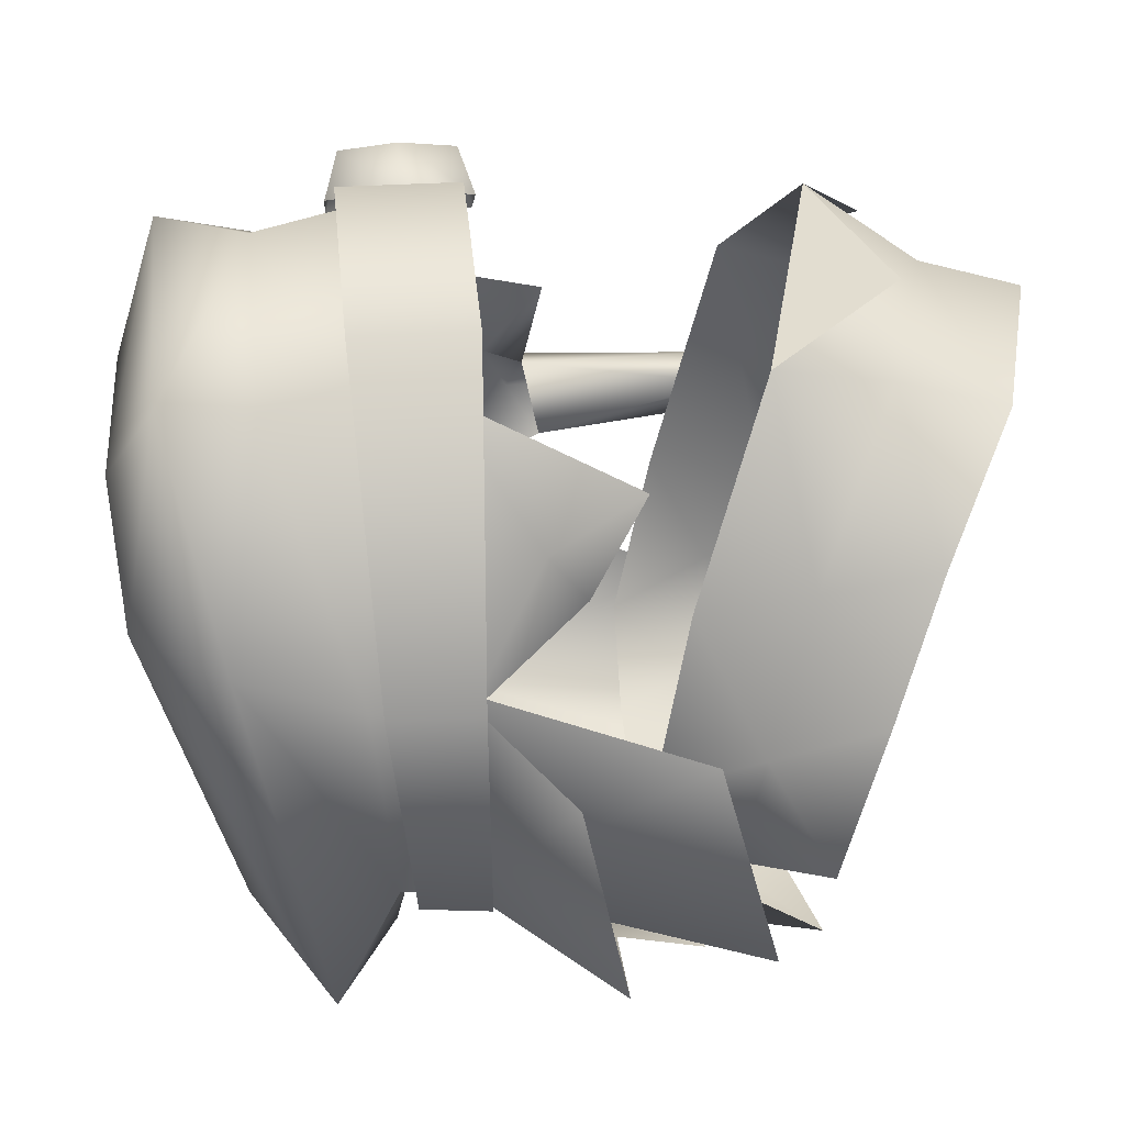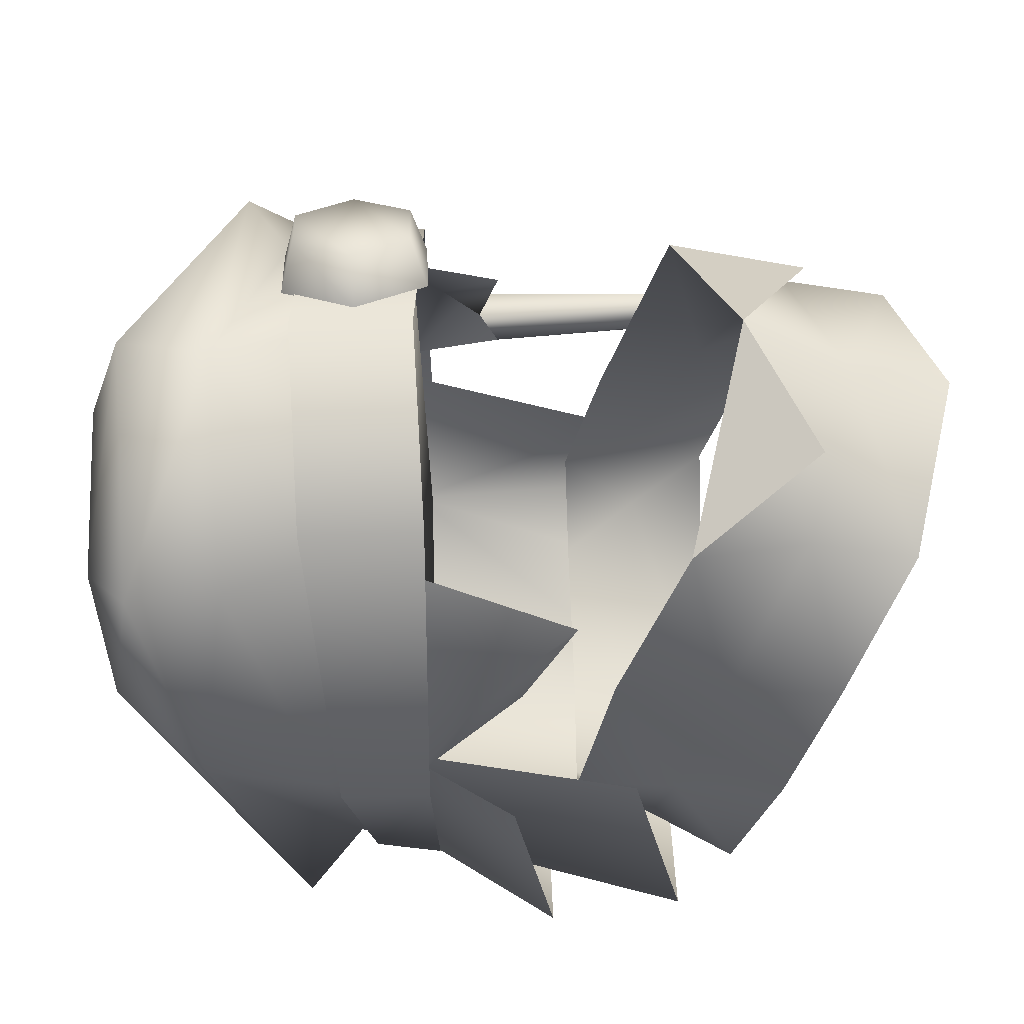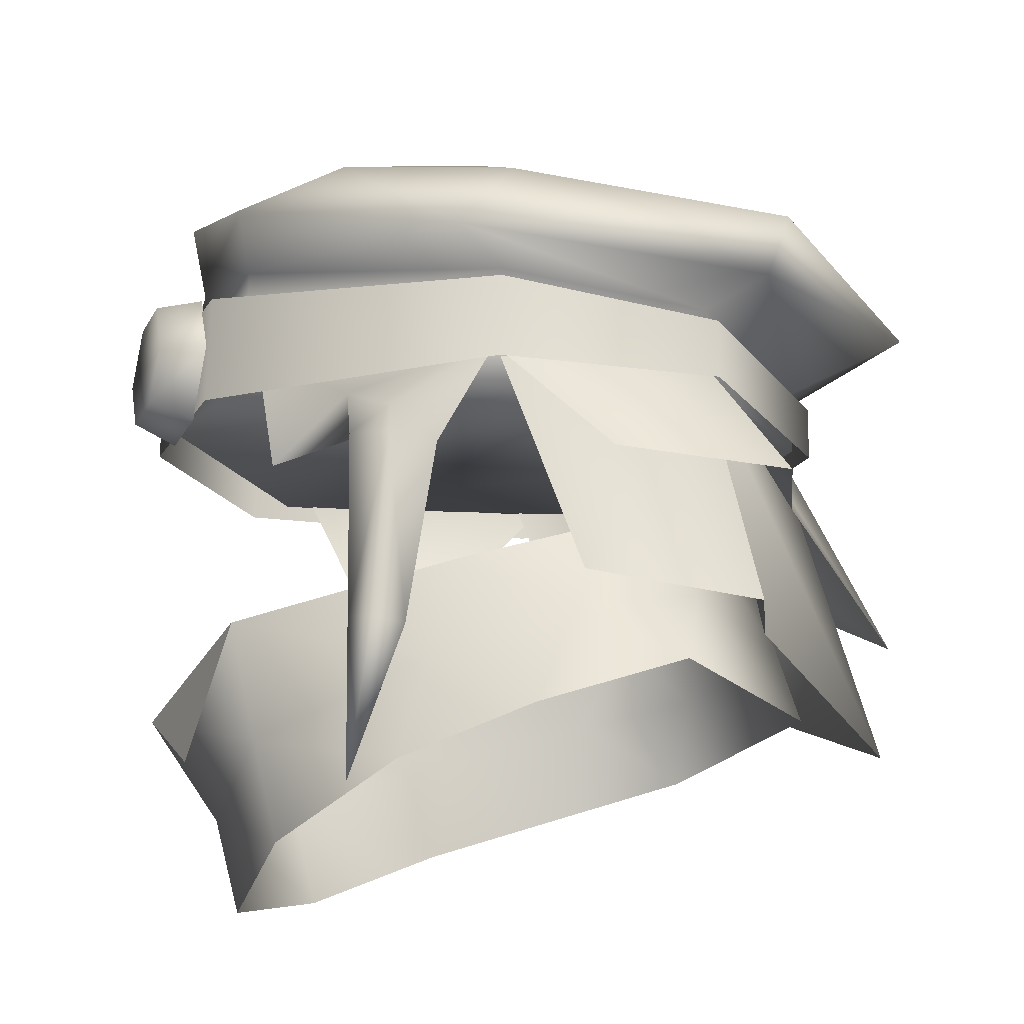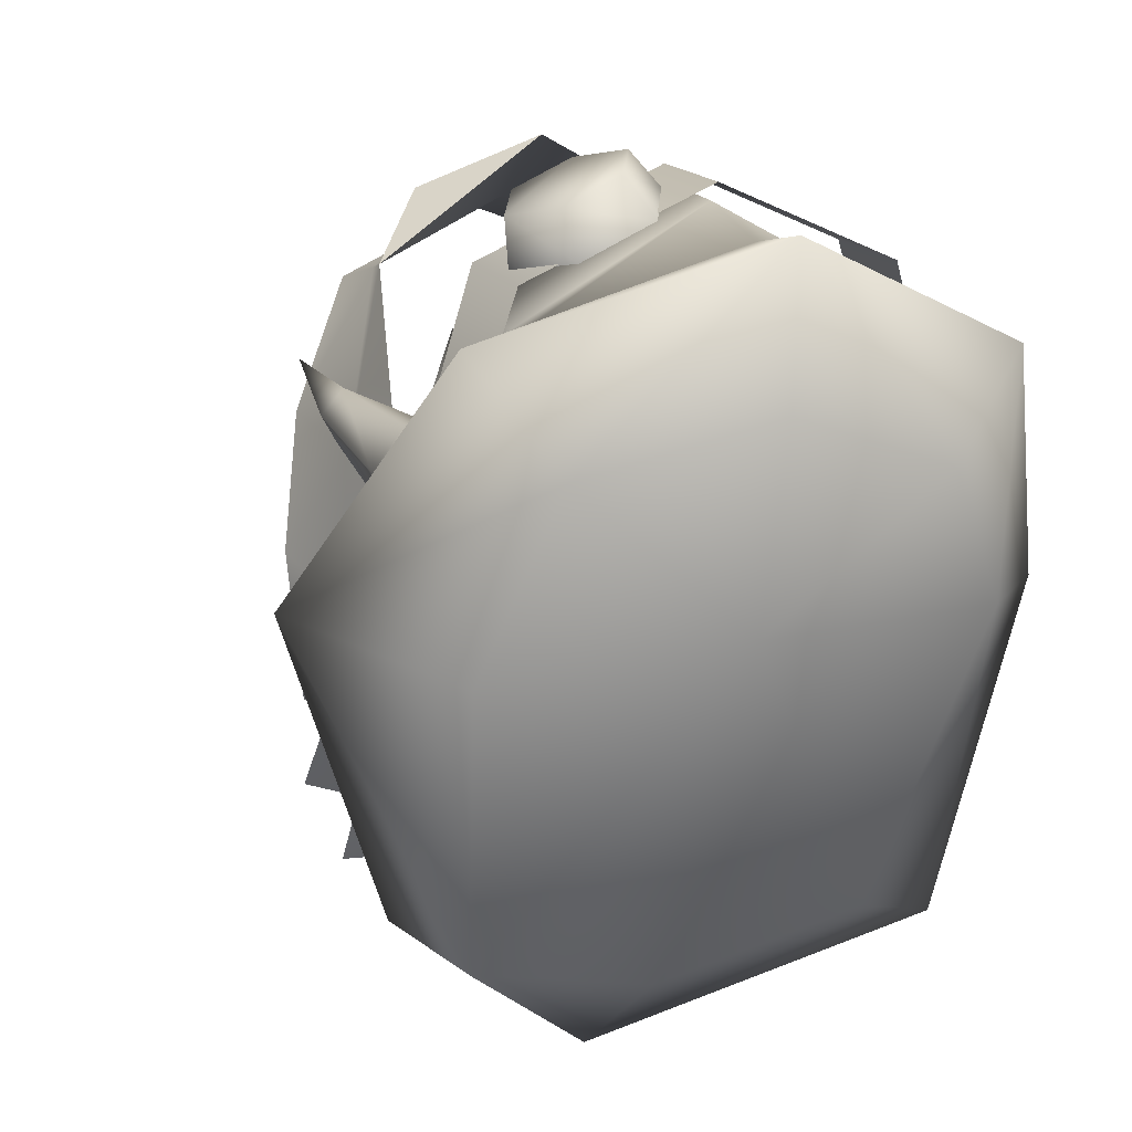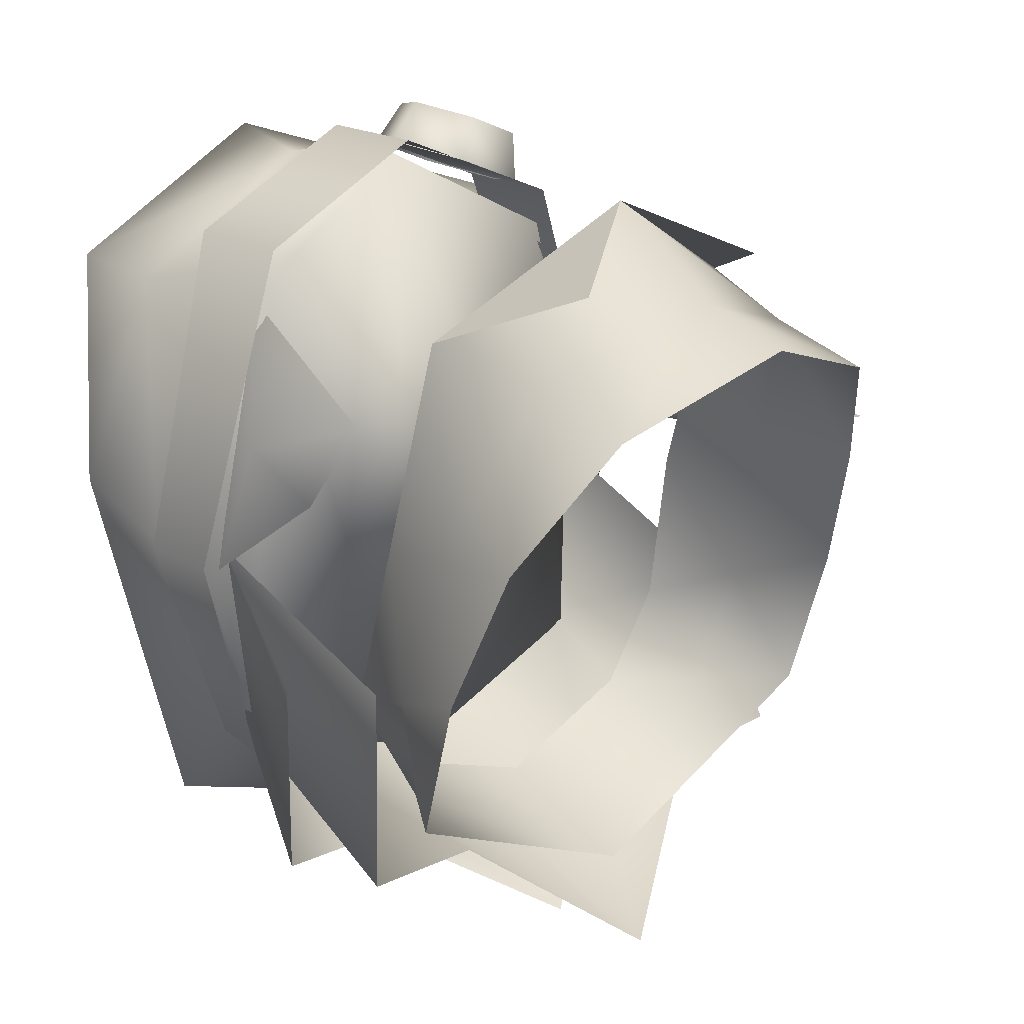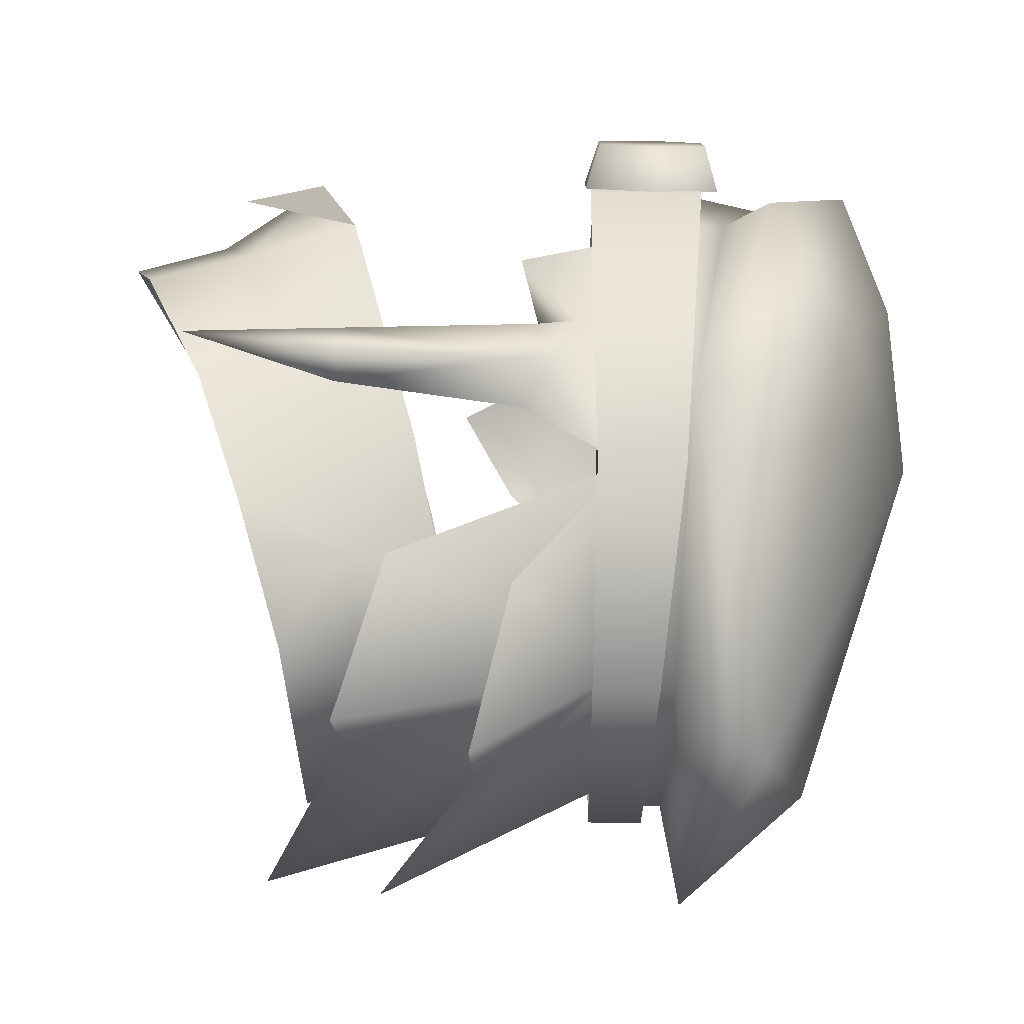
<metadata>
{"format":"obj","ext":"obj","renderer":"f3d","projection":"perspective","resolution":1024,"background":"white","views":[{"elev":22.8,"azim":-93.9,"up":"+Z"},{"elev":55.1,"azim":-91.1,"up":"+Z"},{"elev":-19.7,"azim":92.4,"up":"+Y"},{"elev":15.6,"azim":158.2,"up":"+Z"},{"elev":21.2,"azim":-42.8,"up":"+Z"},{"elev":-12.3,"azim":90.9,"up":"+Z"}]}
</metadata>
<code>
g mesh00
v -8.204 56.77 -1.708
v -7.032 53.27 1.2
v -8.304 54.54 3.108
v 6.152 57.47 7.082
v 5.747 53.82 6.523
v 7.499 55.68 3.868
v -6.432 51.54 4.163
v -5.891 57.48 7.082
v -7.605 49.45 -3.95
v -7.754 57.14 -1.108
v -7.197 56.97 -7.782
v -7.197 56.97 -7.782
v -0.02379 48.85 -14.4
v -5.154 52.25 -10.84
v -9.103 52.19 -10.61
v -8.03 53.53 -4.99
v -7.754 57.14 -1.108
v 9.059 52.19 -10.61
v 7.12 56.95 -7.781
v 8.011 53.53 -4.99
v 7.782 57.15 -1.109
v 5.108 52.25 -10.84
v -0.01546 56.63 -10.66
v 7.782 57.15 -1.109
v 7.585 49.45 -3.95
v 7.12 56.95 -7.781
v 9.002 47.85 -9.571
v 8.474 54.87 2.334
v 8.898 56.9 -1.168
v 7.81 53.83 0.8398
v 7.385 47.96 3.693
v 7.271 42.57 3.638
v 8.113 47.82 2.806
v 6.73 47.83 2.86
v 7.54 47.68 1.819
v -0.02379 44.97 -13.94
v -5.071 47.95 -9.794
v -9.048 47.85 -9.571
v -0.01546 56.63 -10.66
v 5.024 47.95 -9.794
v 6.548 54.44 3.761
v 7.47 54.29 3.764
v 8.429 54.01 2.363
f 1 2 3
f 4 5 6
f 2 7 3
f 3 7 8
f 3 8 1
f 9 10 11
f 12 13 14
f 14 15 12
f 12 15 16
f 12 16 17
f 18 19 20
f 20 19 21
f 18 22 19
f 19 22 13
f 19 13 23
f 23 13 12
f 24 25 26
f 26 25 27
f 6 28 29
f 29 28 30
f 31 32 33
f 31 34 32
f 32 34 35
f 32 35 33
f 36 37 11
f 11 37 38
f 11 38 9
f 11 39 36
f 36 39 26
f 36 26 40
f 40 26 27
f 5 41 6
f 6 41 42
f 6 42 28
f 28 42 43
f 28 43 30
v 0 42.99 8.876
v 0 39.81 8.04
v 5.225 41.11 6.08
v 0 48.73 -10.51
v 0 51.15 -9.76
v 4.724 51.27 -7.94
v 0 46.5 11.28
v 5.212 44.48 6.901
v 6.185 48.2 7.646
v 6.949 46.75 1.166
v 6.287 50.25 0.3314
v 7.654 48.15 -3.73
v 6.743 51.36 -5.06
v 6.592 48.8 -7.57
v 0 46.3 -11.26
v 6.592 48.8 -7.57
v 8.46 46.15 -7.2
v 7.654 48.15 -3.73
v 8.565 44.76 -2.4
v 6.949 46.75 1.166
v 7.611 43.24 2
v 5.212 44.48 6.901
v 5.225 41.11 6.08
v 0 42.99 8.876
v 0 39.81 8.04
v -5.225 41.11 6.08
v -5.212 44.48 6.901
v -7.611 43.24 2
v -6.949 46.75 1.166
v -8.565 44.76 -2.4
v -7.654 48.15 -3.73
v -8.46 46.15 -7.2
v -6.592 48.8 -7.57
v 0 46.3 -11.26
v 0 48.73 -10.51
v 6.592 48.8 -7.57
v 4.724 51.27 -7.94
v 6.743 51.36 -5.06
v 0 51.15 -9.76
v 0 48.73 -10.51
v -4.724 51.27 -7.94
v -6.592 48.8 -7.57
v -6.743 51.36 -5.06
v -7.654 48.15 -3.73
v -6.287 50.25 0.3314
v -6.949 46.75 1.166
v -6.185 48.2 7.646
v -5.212 44.48 6.901
v 0 46.5 11.28
v 0 42.99 8.876
v 5.212 44.48 6.901
f 44 45 46
f 47 48 49
f 50 51 52
f 52 51 53
f 52 53 54
f 54 53 55
f 54 55 56
f 56 55 57
f 58 59 60
f 60 59 61
f 60 61 62
f 62 61 63
f 62 63 64
f 64 63 65
f 64 65 66
f 66 65 67
f 68 67 69
f 69 67 70
f 69 70 71
f 71 70 72
f 71 72 73
f 73 72 74
f 73 74 75
f 75 74 76
f 75 76 77
f 77 76 78
f 77 78 79
f 79 78 80
f 79 80 81
f 82 83 84
f 84 83 85
f 84 85 86
f 86 85 87
f 86 87 88
f 88 87 89
f 88 89 90
f 90 89 91
f 90 91 92
f 92 91 93
f 92 93 94
v 6.061 59.65 7.532
v 6.061 56.62 7.593
v 8.701 57.15 -1.237
v -7.134 65.16 7.197
v -6.664 62.39 6.812
v 0 62.73 10.09
v -6.06 59.65 7.532
v -6.06 56.62 7.593
v 0.00119 57.33 10.96
v 6.76 58.8 -8.083
v 9.681 58.72 -10.05
v 12.99 59.18 -0.1091
v -6.803 58.82 -8.079
v -7.125 56.36 -8.029
v -8.699 57.14 -1.237
v 9.164 56.28 -1.294
v 9.164 59.13 -1.351
v 5.937 59.92 8.806
v 5.937 56.17 8.883
v 0 65.43 10.66
v 6.76 58.8 -8.083
v 7.09 56.34 -8.033
v 0 56.28 -11.34
v -9.164 56.28 -1.294
v -5.936 56.17 8.883
v -5.936 59.92 8.806
v 0 56.44 11.5
v 2.864 60.12 11.77
v 1.959 58.31 12.22
v 4.764 60.15 10.93
v 2.954 56.52 11.84
v 5.759 58.37 10.54
v 4.854 56.55 10.99
v 0.8402 66.82 6.09
v 6.348 64.7 4.292
v 1.78 67.05 0.05158
v 0 59.73 10.84
v 8.415 62.04 7.586
v 0 65.43 10.66
v -4.207 66.86 4.264
v -8.785 63.35 -0.1575
v -8.701 59.57 -1.361
v 0 58.5 -11.38
v 0 58.5 -11.38
v 6.152 57.47 7.082
v 7.499 55.68 3.868
v 8.898 56.9 -1.168
v -7.164 58.28 -8.493
v 0 57.84 -11.97
v 0 56.02 -11.93
v 7.123 58.26 -8.497
v 7.469 56.08 -8.453
v -9.164 59.13 -1.351
v -7.503 56.1 -8.449
v 0 60.19 11.43
v 8.61 63.35 -1.667
v 12.99 59.18 -0.1091
v 8.148 61.56 -10.88
v 9.681 58.72 -10.05
v 3.52 58.94 -14.96
v 7.385 47.96 3.693
v 8.113 47.82 2.806
v 8.429 54.01 2.363
v 7.54 47.68 1.819
v 7.81 53.83 0.8398
v 0 46.5 11.28
v -6.185 48.2 7.646
v -3.607 44.18 9.423
v 3.607 44.18 9.423
v 6.185 48.2 7.646
v 0 46.5 11.28
v 3.02 63.09 -11.38
v -3.547 63.41 -9.785
v -5.95 66.35 0.06573
v -7.134 65.16 7.197
v 8.701 57.15 -1.237
v 6.061 56.62 7.593
v 7.09 56.34 -8.033
v 0.00119 57.33 10.96
v 0 56.28 -11.34
v -6.06 56.62 7.593
v -7.125 56.36 -8.029
v -8.699 57.14 -1.237
v 8.415 62.04 7.586
v 6.405 60.64 7.472
v 8.7 59.58 -1.361
v 7.47 54.29 3.764
v 6.548 54.44 3.761
v 6.73 47.83 2.86
v 7.81 53.83 0.8398
v 4.38 60.57 9.427
v 5.627 58.34 8.941
v 4.492 56.06 9.509
v 2.111 56.02 10.56
v 0.8644 58.26 11.05
v 1.999 60.53 10.48
v -6.803 58.82 -8.079
v -7.299 60.76 -11.56
v 3.52 58.94 -14.96
v -7.299 60.76 -11.56
v -8.785 63.35 -0.1575
f 95 96 97
f 98 99 100
f 101 102 103
f 104 105 106
f 107 108 109
f 110 111 112
f 112 113 110
f 100 114 98
f 115 116 117
f 118 119 120
f 120 119 121
f 122 123 124
f 124 123 125
f 124 125 126
f 126 125 127
f 128 129 130
f 96 95 103
f 103 95 131
f 103 131 101
f 132 129 133
f 133 129 128
f 133 128 134
f 134 128 130
f 99 98 135
f 102 101 109
f 109 101 136
f 109 136 107
f 105 104 137
f 108 107 117
f 117 107 138
f 117 138 115
f 139 140 141
f 142 143 144
f 144 143 145
f 111 110 145
f 145 110 146
f 145 146 144
f 120 147 118
f 118 147 142
f 118 142 148
f 148 142 144
f 113 112 121
f 121 112 149
f 121 149 120
f 150 151 152
f 152 151 153
f 152 153 154
f 155 156 157
f 157 156 158
f 157 158 159
f 160 161 162
f 163 164 165
f 166 167 130
f 130 167 168
f 130 168 134
f 134 168 169
f 134 169 133
f 170 171 172
f 172 171 173
f 172 173 174
f 174 173 175
f 174 175 176
f 176 175 177
f 114 100 178
f 178 100 179
f 178 179 106
f 106 179 180
f 106 180 104
f 157 181 155
f 155 181 182
f 155 182 183
f 183 182 184
f 183 184 158
f 185 126 186
f 186 126 127
f 186 127 187
f 187 127 125
f 187 125 188
f 188 125 123
f 188 123 189
f 189 123 122
f 189 122 190
f 190 122 124
f 190 124 185
f 185 124 126
f 116 115 97
f 97 115 180
f 97 180 95
f 95 180 179
f 95 179 131
f 131 179 100
f 131 100 101
f 101 100 99
f 101 99 136
f 136 99 135
f 136 135 191
f 191 135 192
f 191 192 137
f 137 192 193
f 137 193 105
f 132 151 129
f 129 151 150
f 129 150 130
f 130 150 152
f 130 152 166
f 166 152 154
f 166 154 167
f 167 154 194
f 167 194 168
f 168 194 195
f 168 195 169

</code>
